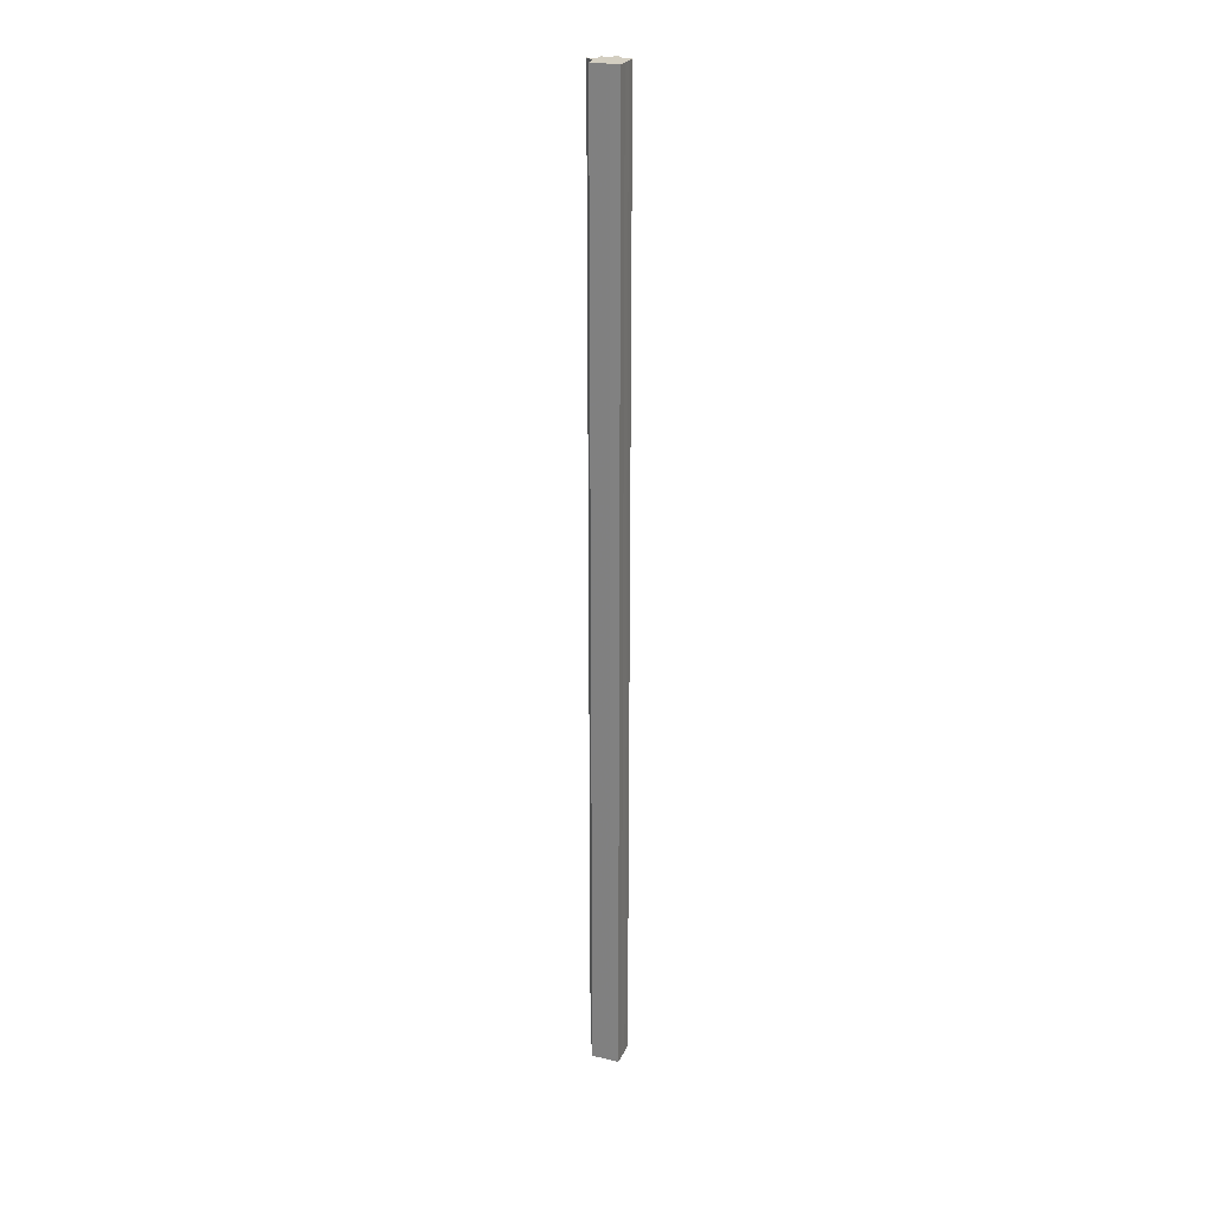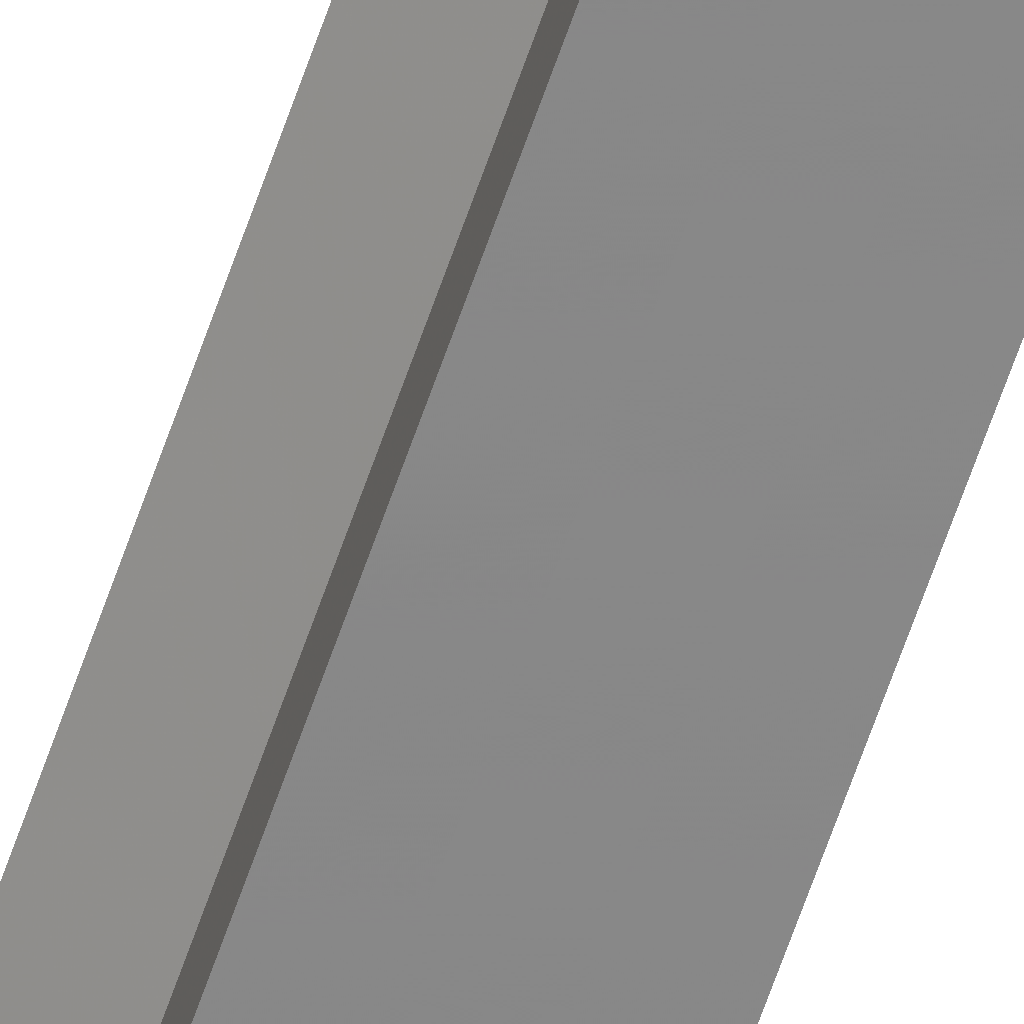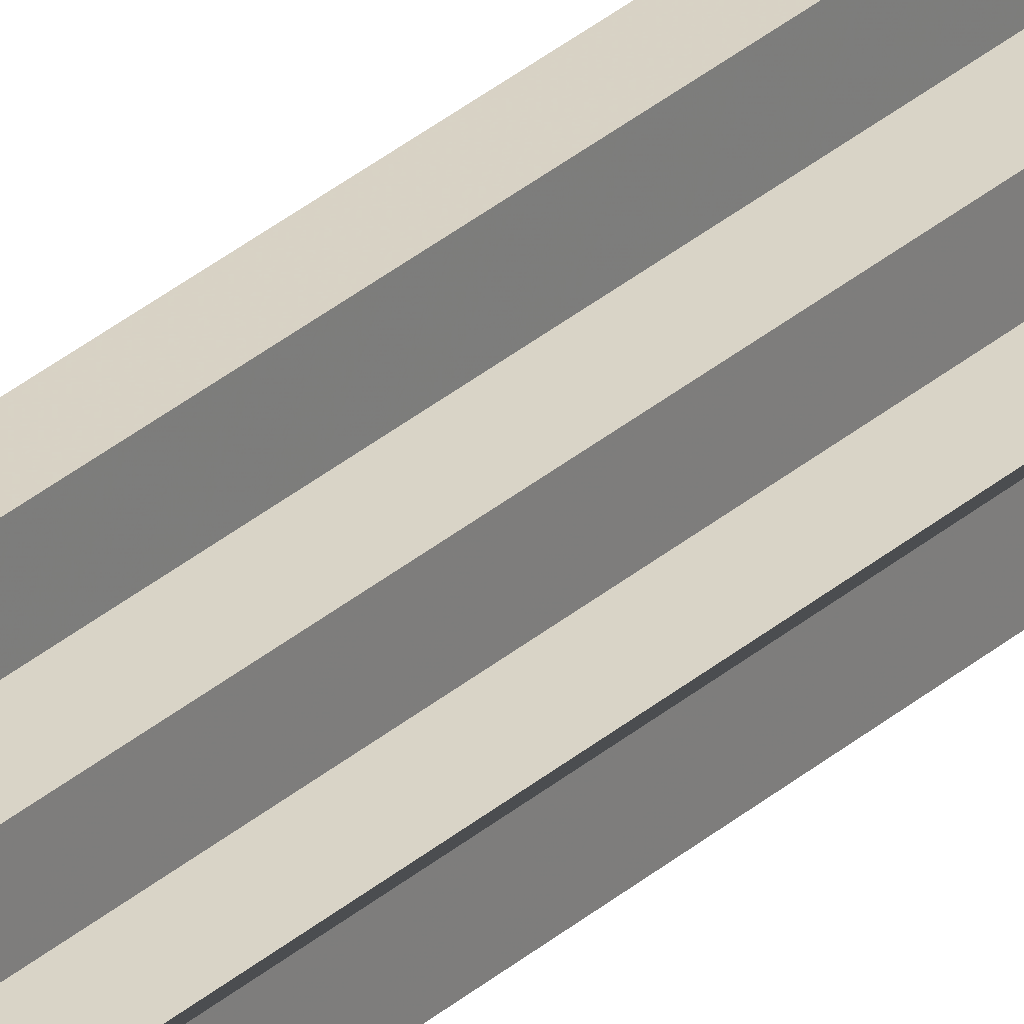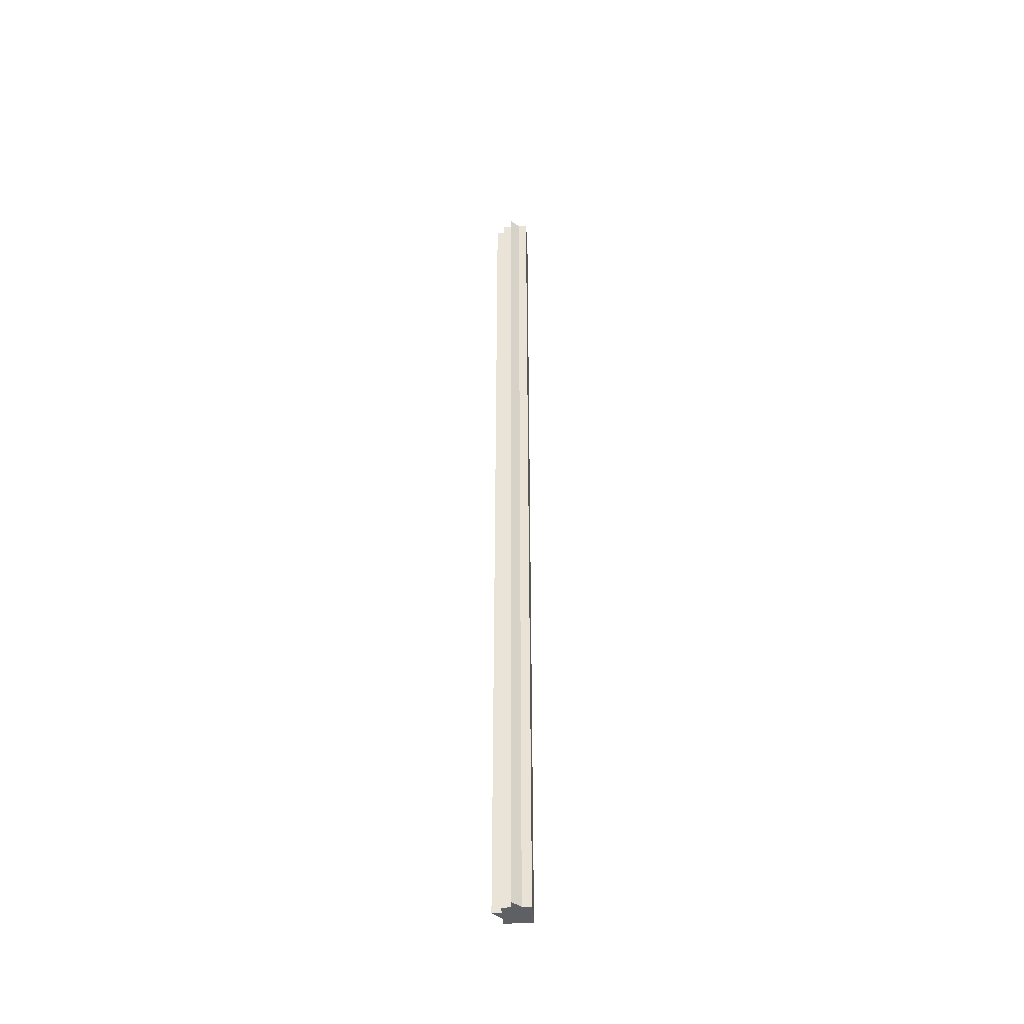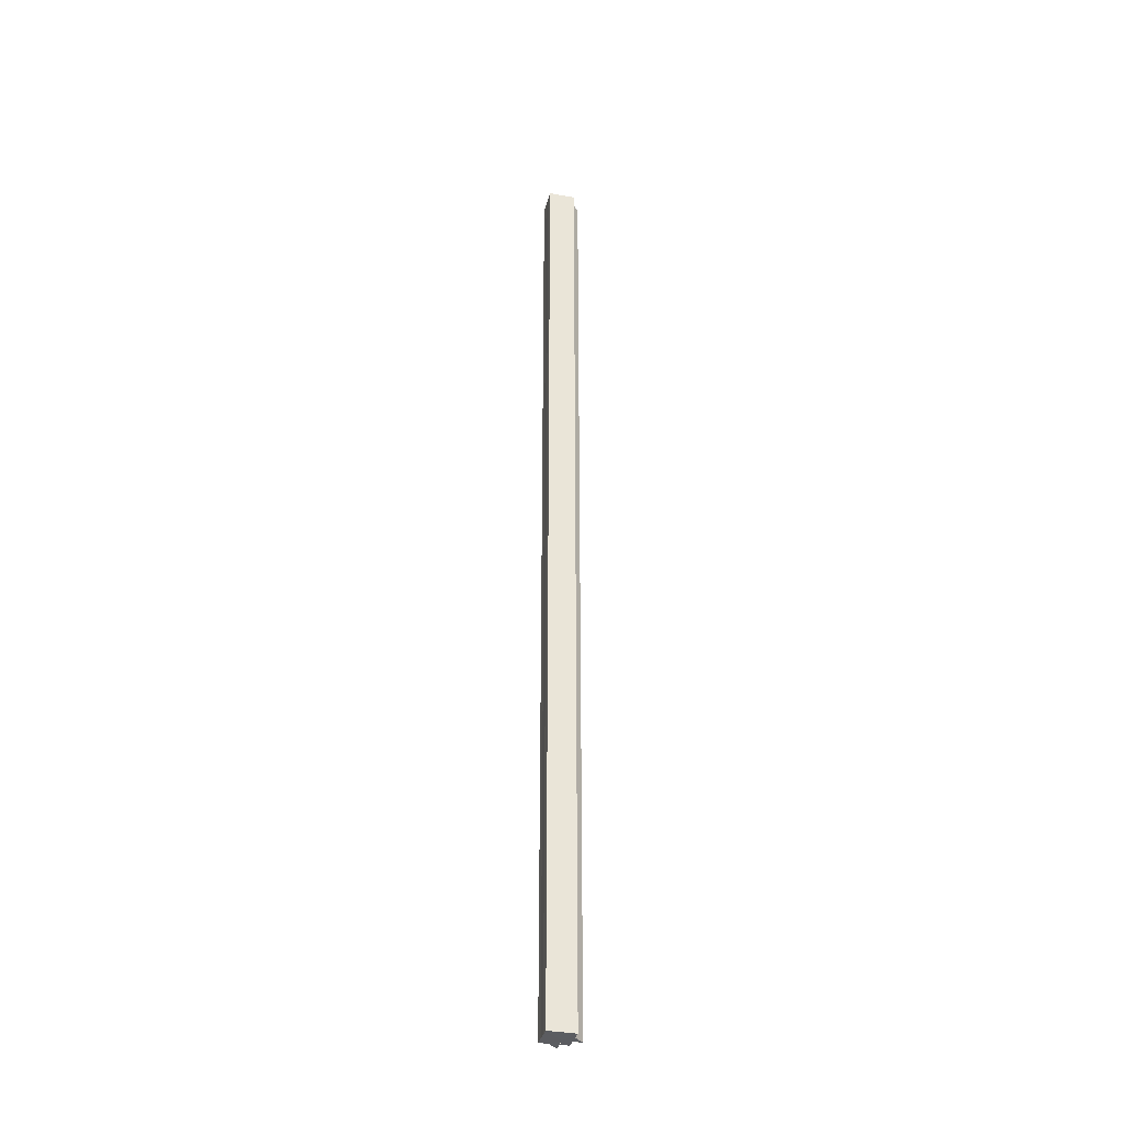
<metadata>
{"format":"obj","ext":"obj","renderer":"f3d","projection":"perspective","resolution":1024,"background":"white","views":[{"elev":25.2,"azim":20.9,"up":"+Z"},{"elev":-62.7,"azim":-18.7,"up":"+Y"},{"elev":28.2,"azim":-143.6,"up":"+Y"},{"elev":-43.6,"azim":-85.9,"up":"+Z"},{"elev":-35.3,"azim":76.2,"up":"+Z"}]}
</metadata>
<code>
o 4037
v 2221 1873 17.2
v 2221 1873 17.2
v 2221 1873 18.27
v 2221 1873 17.2
v 2221 1873 18.27
v 2221 1873 17.2
v 2221 1873 18.27
v 2221 1873 17.2
v 2221 1873 18.27
v 2221 1873 17.2
v 2221 1873 18.27
v 2221 1873 17.2
v 2221 1873 18.27
v 2221 1873 17.2
v 2221 1873 17.2
v 2221 1873 17.2
v 2221 1873 17.2
v 2221 1873 17.2
v 2221 1873 17.2
v 2221 1873 17.2
v 2221 1873 18.27
v 2221 1873 18.27
v 2221 1873 17.2
v 2220 1873 18.27
v 2221 1873 17.2
v 2220 1873 17.2
v 2220 1873 17.2
v 2221 1873 17.2
v 2221 1873 17.2
v 2221 1873 18.27
v 2221 1873 18.27
v 2220 1873 18.27
v 2221 1873 17.2
v 2221 1873 17.2
v 2221 1873 18.27
v 2221 1873 18.27
v 2221 1873 18.27
v 2221 1873 18.27
v 2221 1873 18.27
v 2221 1873 17.2
v 2221 1873 18.27
v 2221 1873 17.2
v 2221 1873 18.27
v 2221 1873 17.2
v 2221 1873 17.2
v 2221 1873 17.2
v 2221 1873 17.2
v 2221 1873 18.27
v 2221 1873 17.2
v 2221 1873 17.2
v 2221 1873 17.2
v 2221 1873 18.27
v 2221 1873 17.2
v 2221 1873 18.27
v 2221 1873 17.2
v 2221 1873 17.2
v 2221 1873 18.27
v 2221 1873 18.27
v 2221 1873 17.2
v 2221 1873 18.27
v 2221 1873 17.2
v 2221 1873 17.2
v 2221 1873 18.27
v 2221 1873 18.27
v 2221 1873 17.2
v 2221 1873 17.2
v 2221 1873 18.27
v 2221 1873 18.27
v 2221 1873 17.2
v 2221 1873 17.2
v 2221 1873 18.27
v 2221 1873 18.27
v 2221 1873 18.27
v 2221 1873 18.27
v 2221 1873 18.27
v 2221 1873 18.27
v 2221 1873 18.27
v 2221 1873 18.27
v 2221 1873 18.27
v 2221 1873 18.27
v 2221 1873 18.27
v 2221 1873 18.27
v 2221 1873 18.27
v 2221 1873 17.2
v 2220 1873 17.2
v 2221 1873 18.27
f 1 2 3
f 2 4 5
f 6 1 7
f 7 8 9
f 9 10 11
f 11 12 13
f 14 12 15
f 14 16 12
f 14 15 17
f 14 18 16
f 14 17 19
f 14 20 18
f 21 19 22
f 14 19 23
f 24 25 21
f 14 23 26
f 27 28 24
f 28 29 30
f 31 26 32
f 14 33 20
f 14 34 33
f 35 20 36
f 37 34 38
f 39 40 35
f 41 42 37
f 43 44 39
f 45 46 41
f 46 47 48
f 49 50 43
f 50 51 52
f 51 53 54
f 55 56 57
f 58 59 60
f 14 61 59
f 14 62 61
f 63 62 64
f 65 66 63
f 67 61 68
f 69 70 67
f 71 60 72
f 71 72 73
f 71 74 75
f 71 76 74
f 71 77 76
f 71 78 77
f 71 79 78
f 71 80 79
f 71 81 80
f 71 82 81
f 71 83 82
f 71 32 83
f 84 85 86

</code>
